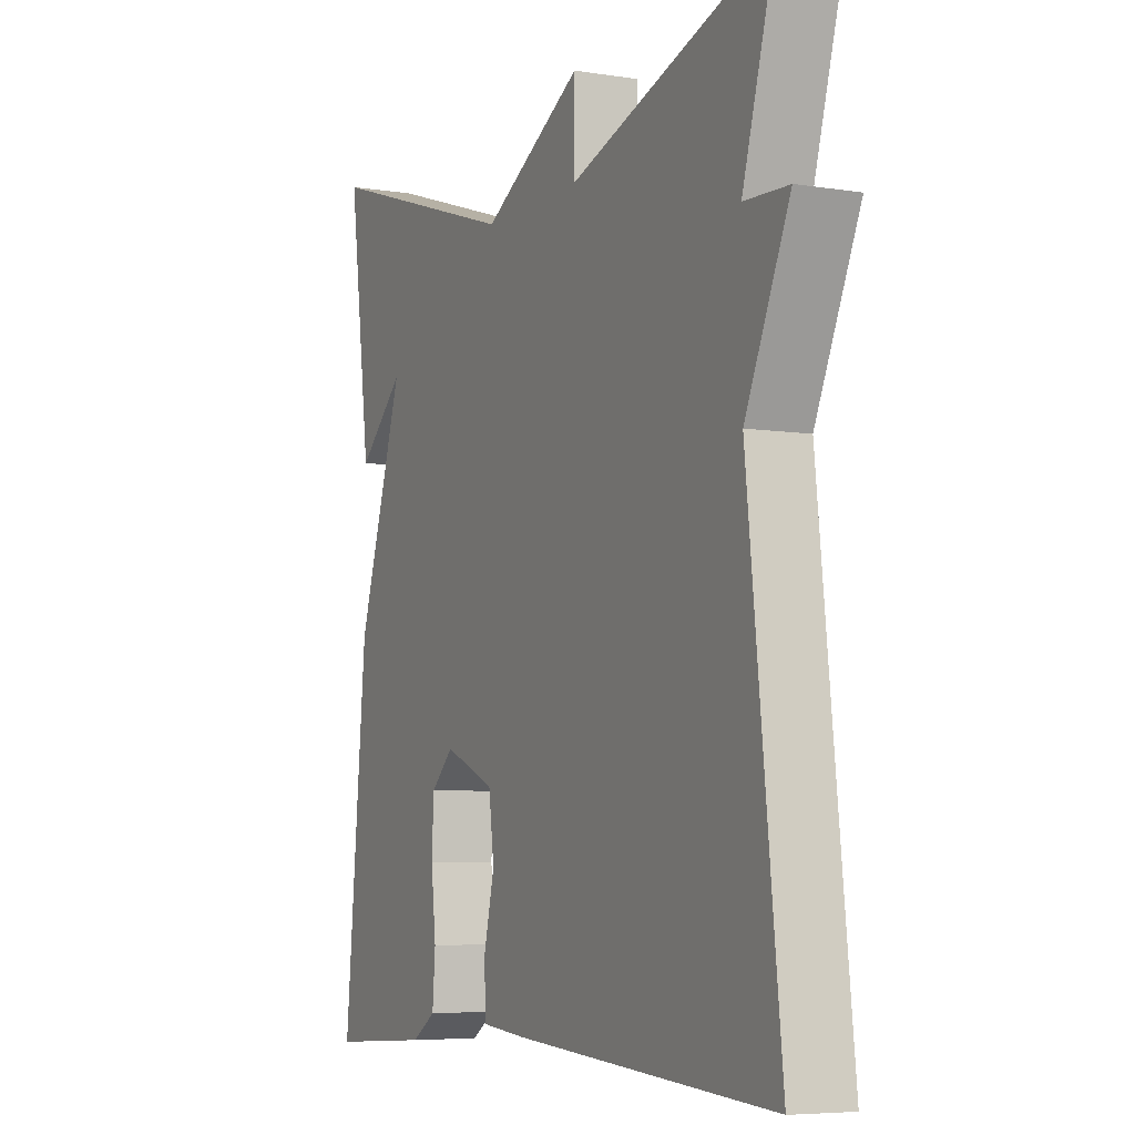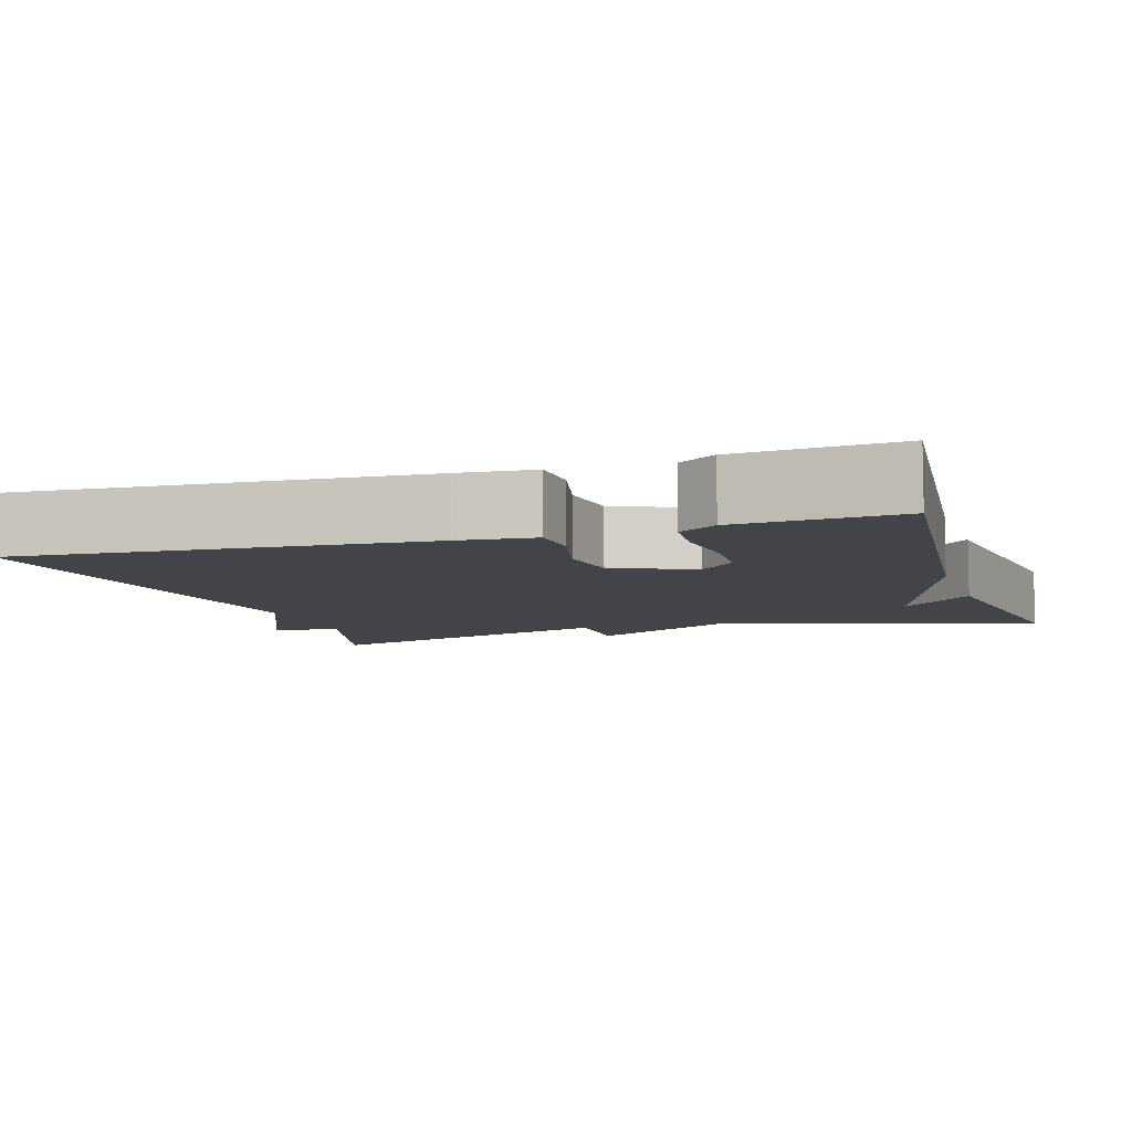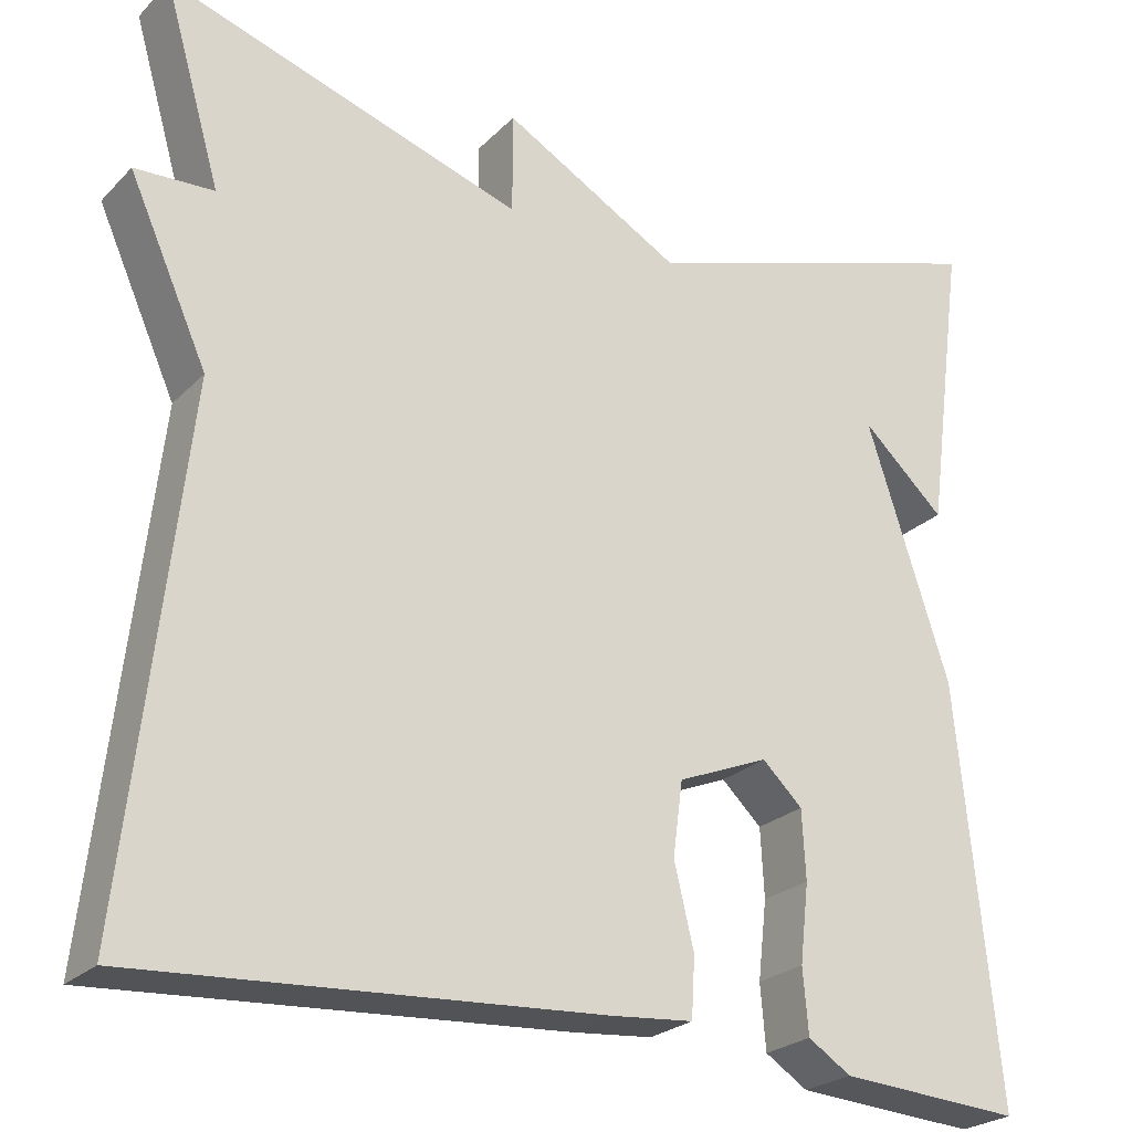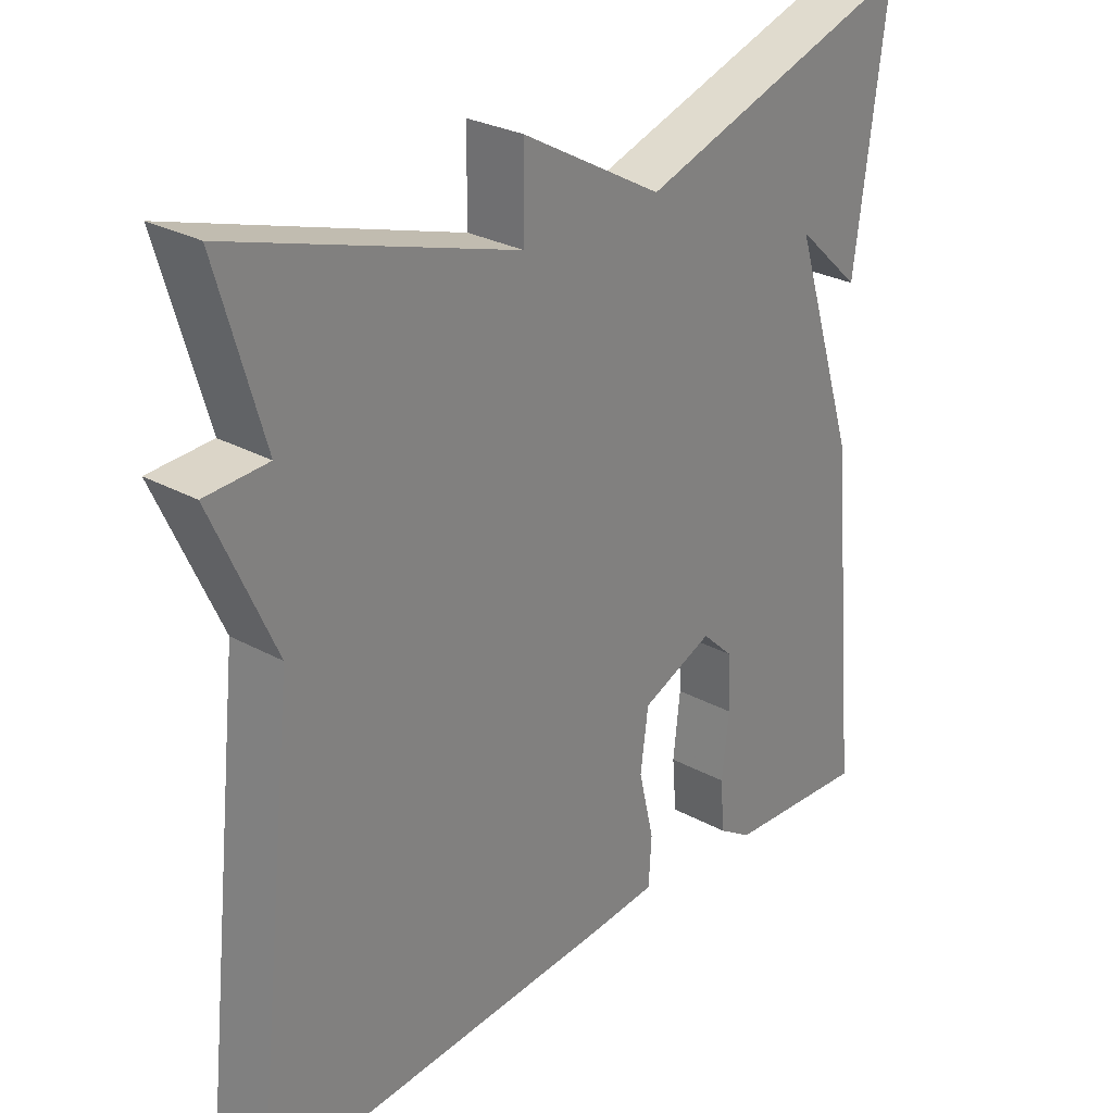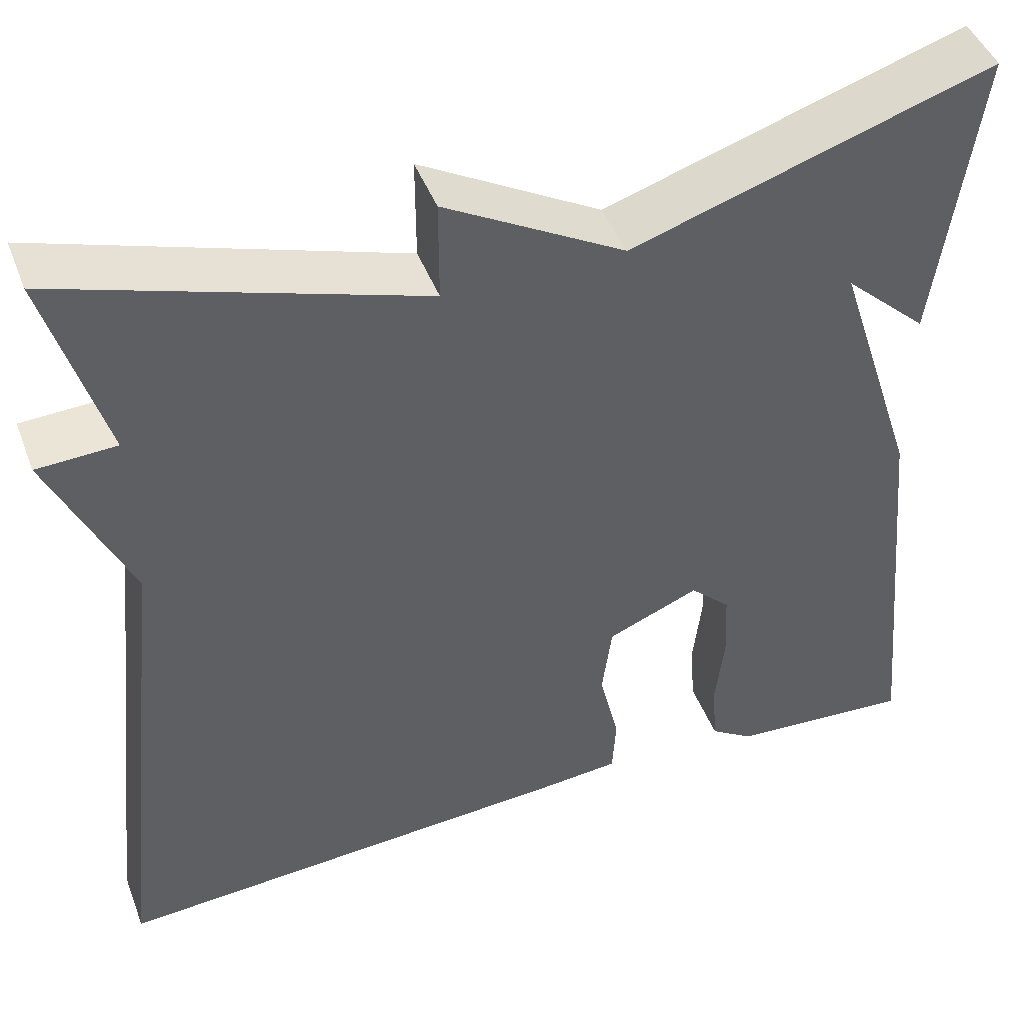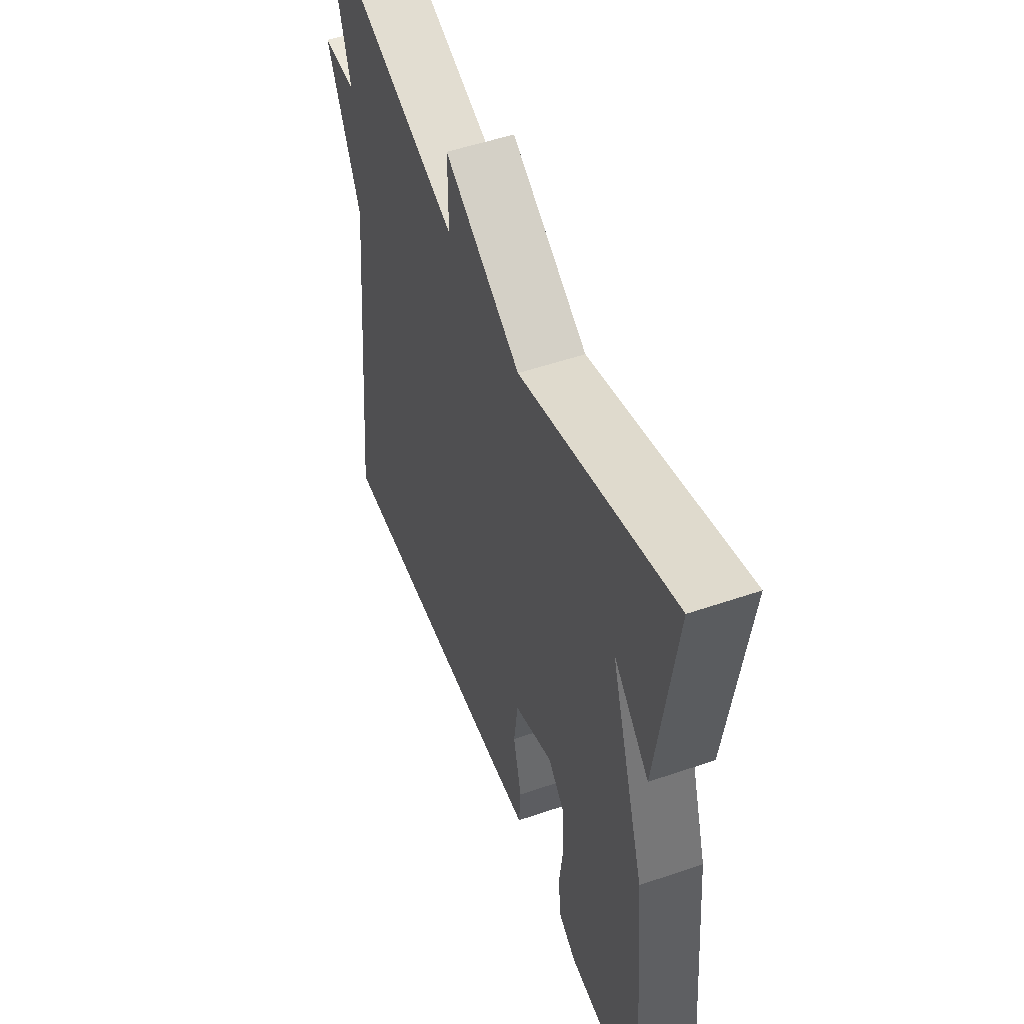
<metadata>
{"format":"obj","ext":"obj","renderer":"f3d","projection":"perspective","resolution":1024,"background":"white","views":[{"elev":-6.0,"azim":64.4,"up":"+Z"},{"elev":-7.7,"azim":-162.5,"up":"+Y"},{"elev":-24.5,"azim":147.2,"up":"+Z"},{"elev":28.0,"azim":129.8,"up":"+Z"},{"elev":45.7,"azim":159.6,"up":"+Z"},{"elev":52.4,"azim":-110.3,"up":"+Z"}]}
</metadata>
<code>
v -0.5 0.07 0.5
v -0.099 0.07 0.371
v 0.101 0.07 0.484
v 0.101 0.07 0.371
v 0.5 0.07 0.5
v 0.436 0.07 0.279
v 0.524 0.07 0.275
v 0.436 0.07 0.079
v 0.5 0.07 -0.5
v -0.018 0.07 -0.467
v -0.108 0.07 -0.459
v -0.112 0.07 -0.392
v -0.09 0.07 -0.3
v -0.101 0.07 -0.217
v -0.203 0.07 -0.175
v -0.248 0.07 -0.218
v -0.252 0.07 -0.295
v -0.242 0.07 -0.383
v -0.248 0.07 -0.455
v -0.296 0.07 -0.486
v -0.5 0.07 -0.5
v -0.455 0.07 -0.036
v -0.362 0.07 0.25
v -0.455 0.07 0.164
v -0.5 0 0.5
v -0.099 0 0.371
v 0.101 0 0.484
v 0.101 0 0.371
v 0.5 0 0.5
v 0.436 0 0.279
v 0.524 0 0.275
v 0.436 0 0.079
v 0.5 0 -0.5
v -0.018 0 -0.467
v -0.108 0 -0.459
v -0.112 0 -0.392
v -0.09 0 -0.3
v -0.101 0 -0.217
v -0.203 0 -0.175
v -0.248 0 -0.218
v -0.252 0 -0.295
v -0.242 0 -0.383
v -0.248 0 -0.455
v -0.296 0 -0.486
v -0.5 0 -0.5
v -0.455 0 -0.036
v -0.362 0 0.25
v -0.455 0 0.164
f 23 24 1
f 21 22 23
f 20 21 23
f 19 20 23
f 18 19 23
f 17 18 23
f 16 17 23
f 15 16 23
f 14 15 23
f 14 23 1 2
f 2 3 4
f 14 2 4
f 13 14 4
f 12 13 4
f 11 12 4
f 10 11 4
f 9 10 4
f 8 9 4
f 6 7 8
f 6 8 4
f 4 5 6
f 25 48 47
f 47 46 45
f 47 45 44
f 47 44 43
f 47 43 42
f 47 42 41
f 47 41 40
f 47 40 39
f 47 39 38
f 26 25 47 38
f 28 27 26
f 28 26 38
f 28 38 37
f 28 37 36
f 28 36 35
f 28 35 34
f 28 34 33
f 28 33 32
f 32 31 30
f 28 32 30
f 30 29 28
f 1 25 26 2
f 2 26 27 3
f 3 27 28 4
f 4 28 29 5
f 5 29 30 6
f 6 30 31 7
f 7 31 32 8
f 8 32 33 9
f 9 33 34 10
f 10 34 35 11
f 11 35 36 12
f 12 36 37 13
f 13 37 38 14
f 14 38 39 15
f 15 39 40 16
f 16 40 41 17
f 17 41 42 18
f 18 42 43 19
f 19 43 44 20
f 20 44 45 21
f 21 45 46 22
f 22 46 47 23
f 23 47 48 24
f 24 48 25 1

</code>
